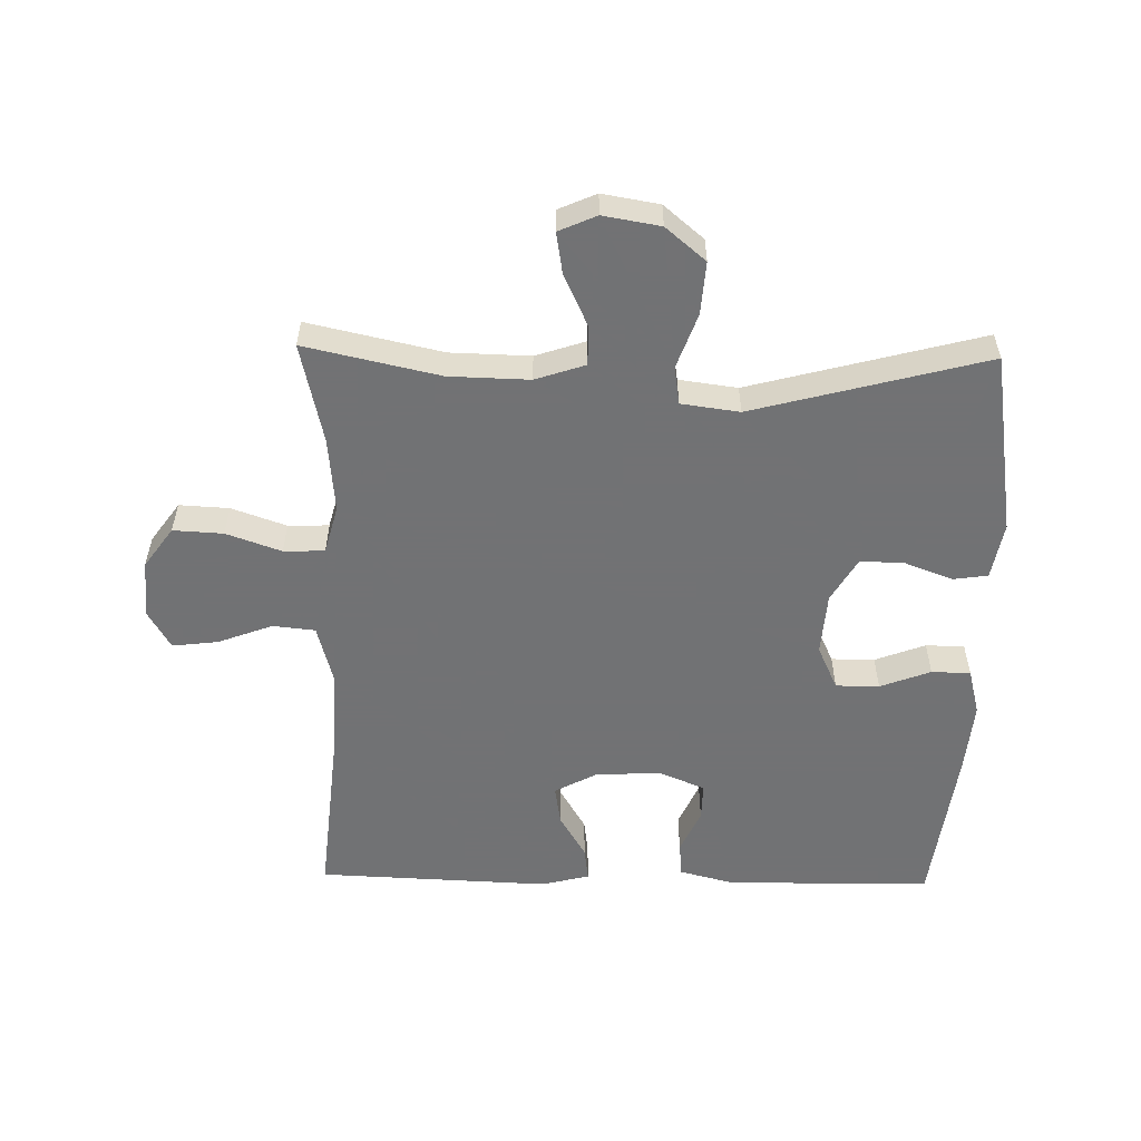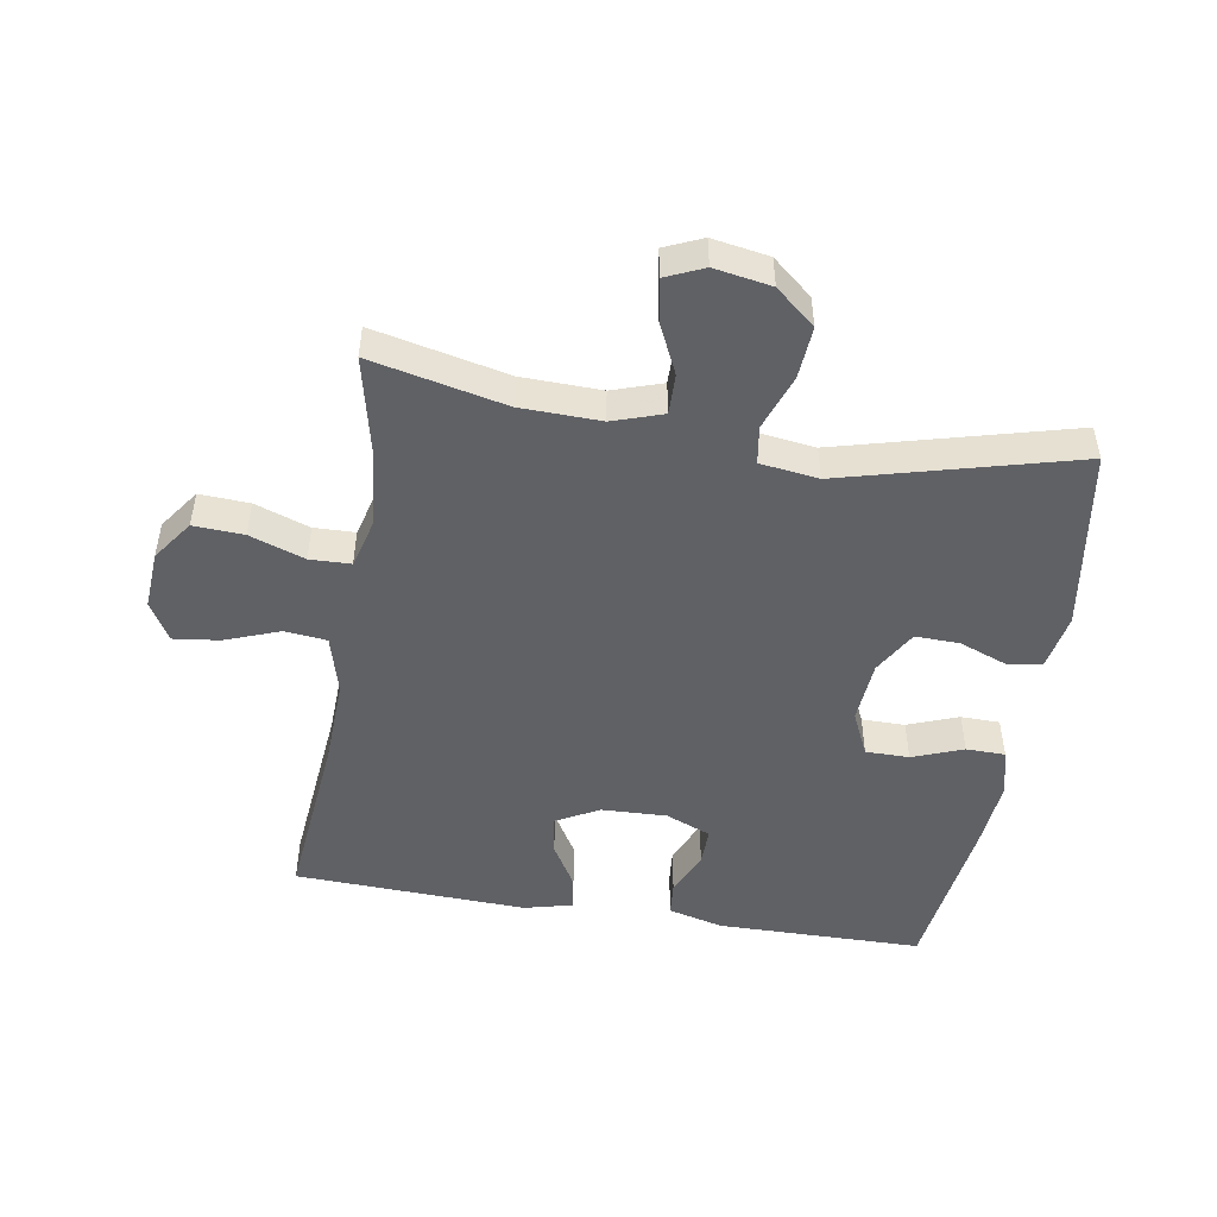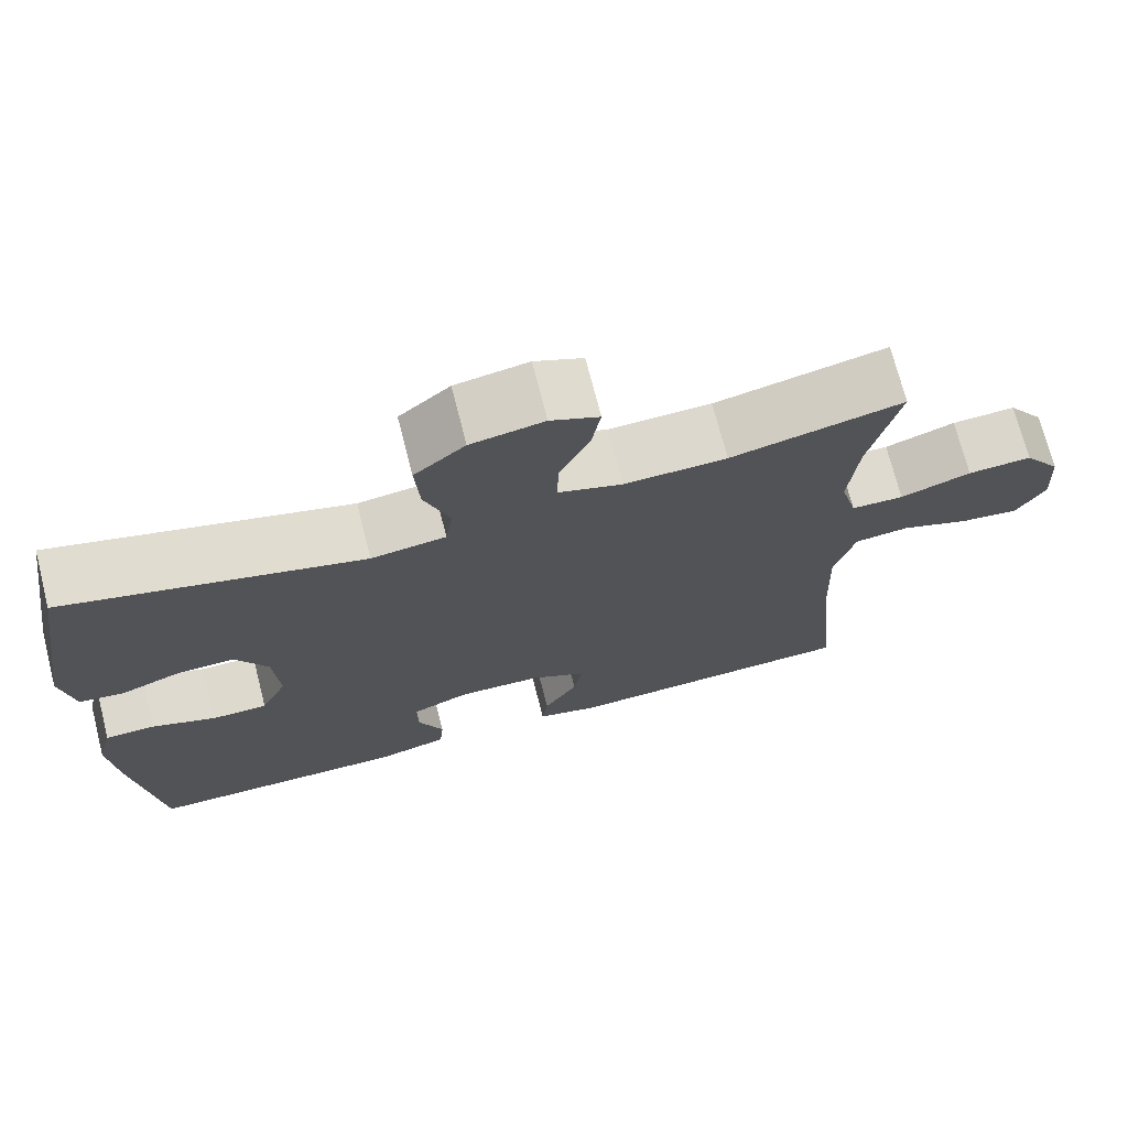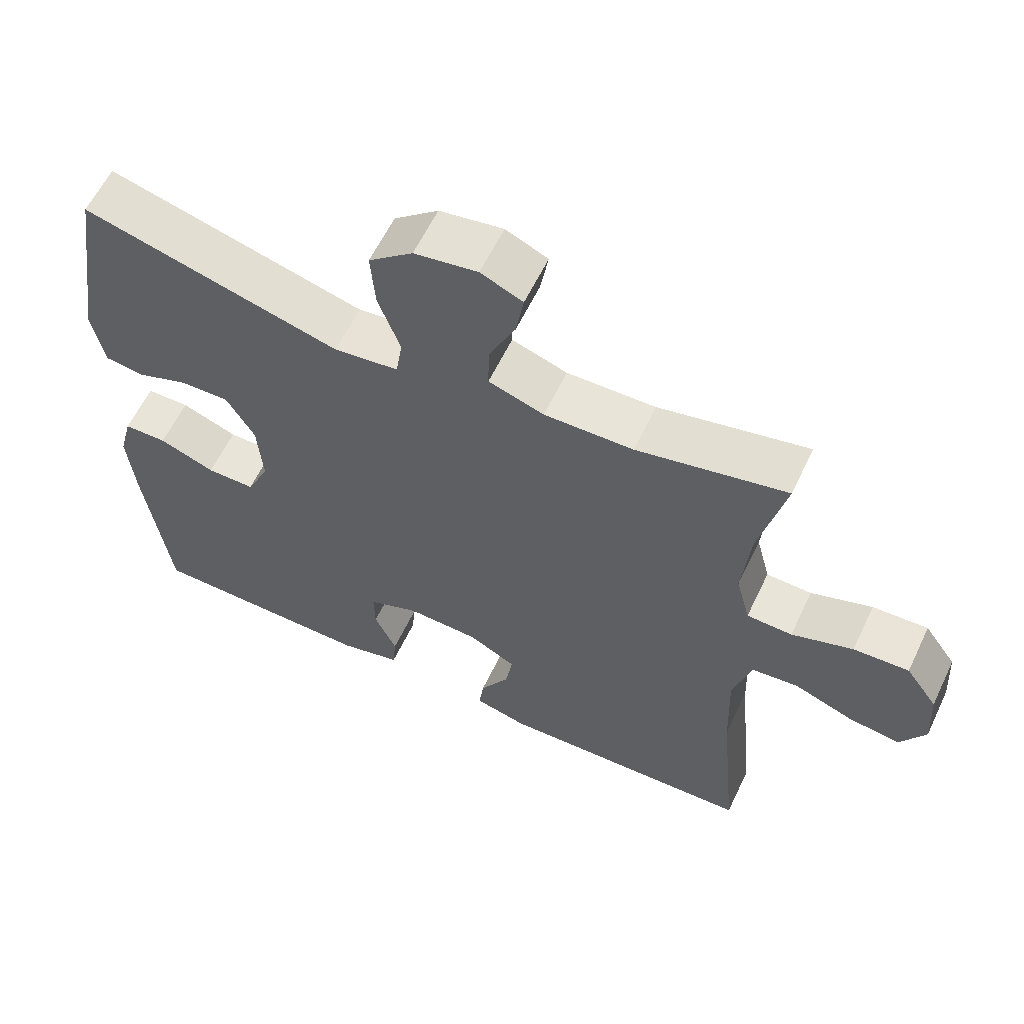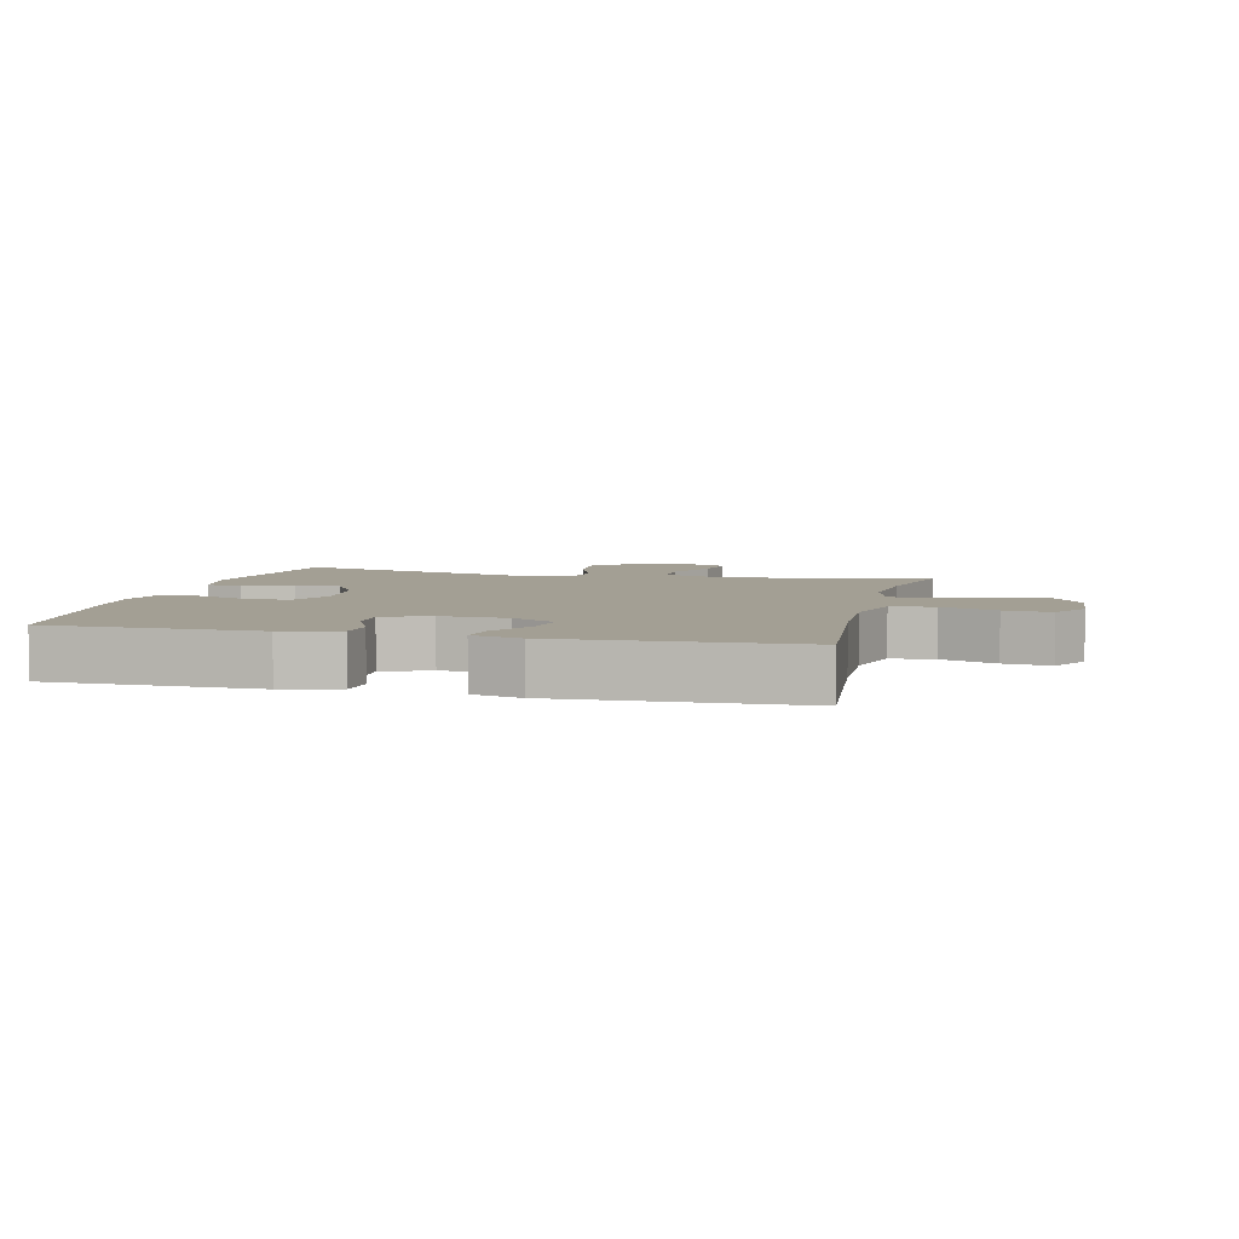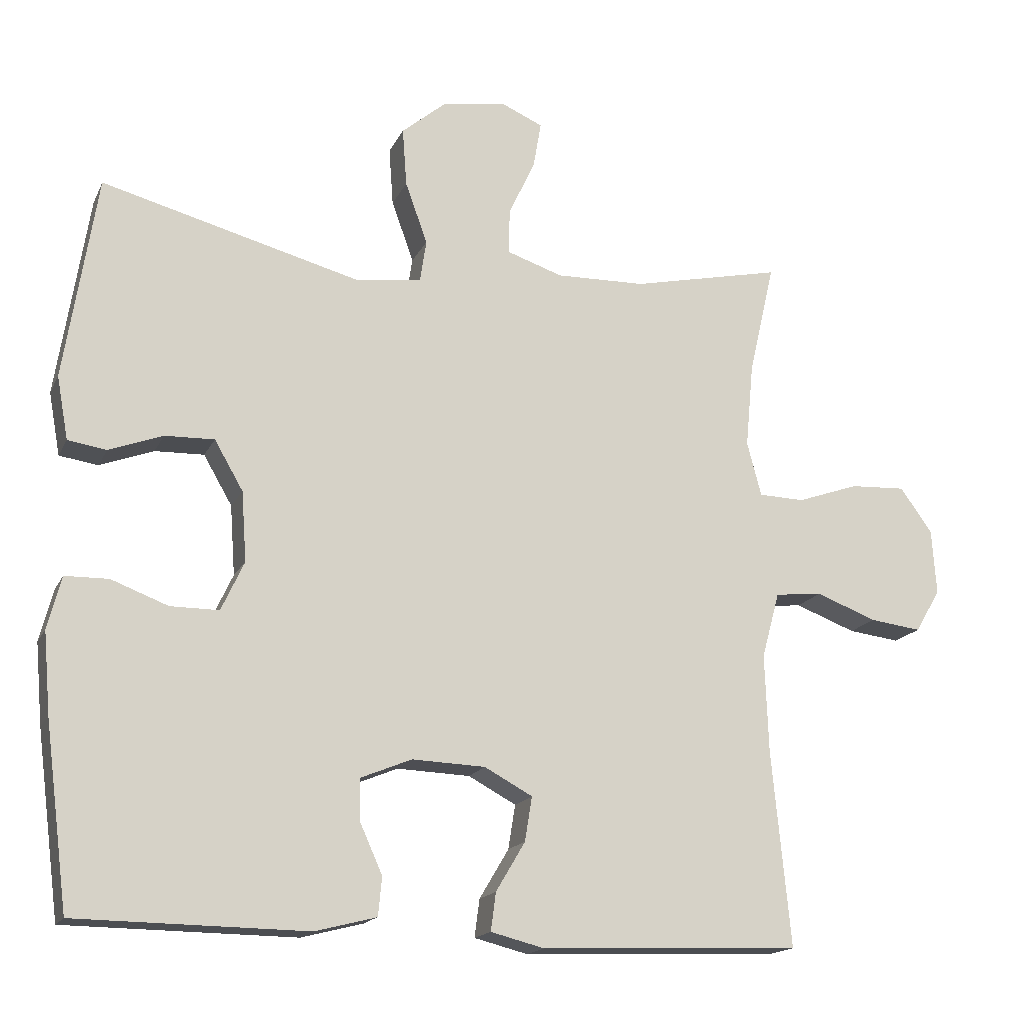
<metadata>
{"format":"obj","ext":"obj","renderer":"f3d","projection":"perspective","resolution":1024,"background":"white","views":[{"elev":-55.6,"azim":-1.2,"up":"+Y"},{"elev":-49.1,"azim":-9.5,"up":"+Y"},{"elev":71.9,"azim":165.7,"up":"+Z"},{"elev":60.4,"azim":-154.5,"up":"+Z"},{"elev":5.4,"azim":-166.5,"up":"+Y"},{"elev":-16.7,"azim":161.2,"up":"+Z"}]}
</metadata>
<code>
v -0.5 0.07 0.5
v -0.29 0.07 0.454
v -0.165 0.07 0.451
v -0.087 0.07 0.477
v -0.088 0.07 0.54
v -0.125 0.07 0.619
v -0.136 0.07 0.684
v -0.077 0.07 0.71
v 0.012 0.07 0.695
v 0.074 0.07 0.643
v 0.068 0.07 0.561
v 0.037 0.07 0.475
v 0.046 0.07 0.416
v 0.137 0.07 0.404
v 0.5 0.07 0.5
v 0.545 0.07 0.214
v 0.529 0.07 0.126
v 0.475 0.07 0.118
v 0.4 0.07 0.146
v 0.331 0.07 0.148
v 0.291 0.07 0.079
v 0.284 0.07 -0.019
v 0.316 0.07 -0.088
v 0.384 0.07 -0.088
v 0.463 0.07 -0.058
v 0.524 0.07 -0.059
v 0.543 0.07 -0.132
v 0.533 0.07 -0.245
v 0.5 0.07 -0.5
v 0.179 0.07 -0.504
v 0.093 0.07 -0.482
v 0.088 0.07 -0.428
v 0.119 0.07 -0.359
v 0.12 0.07 -0.3
v 0.049 0.07 -0.271
v -0.053 0.07 -0.275
v -0.12 0.07 -0.311
v -0.11 0.07 -0.373
v -0.069 0.07 -0.442
v -0.062 0.07 -0.495
v -0.137 0.07 -0.514
v -0.5 0.07 -0.5
v -0.474 0.07 -0.228
v -0.469 0.07 -0.09
v -0.494 0.07 0.002
v -0.56 0.07 0.009
v -0.645 0.07 -0.023
v -0.717 0.07 -0.032
v -0.752 0.07 0.028
v -0.746 0.07 0.119
v -0.701 0.07 0.182
v -0.623 0.07 0.178
v -0.537 0.07 0.148
v -0.473 0.07 0.15
v -0.453 0.07 0.226
v -0.464 0.07 0.343
v -0.5 0 0.5
v -0.29 0 0.454
v -0.165 0 0.451
v -0.087 0 0.477
v -0.088 0 0.54
v -0.125 0 0.619
v -0.136 0 0.684
v -0.077 0 0.71
v 0.012 0 0.695
v 0.074 0 0.643
v 0.068 0 0.561
v 0.037 0 0.475
v 0.046 0 0.416
v 0.137 0 0.404
v 0.5 0 0.5
v 0.545 0 0.214
v 0.529 0 0.126
v 0.475 0 0.118
v 0.4 0 0.146
v 0.331 0 0.148
v 0.291 0 0.079
v 0.284 0 -0.019
v 0.316 0 -0.088
v 0.384 0 -0.088
v 0.463 0 -0.058
v 0.524 0 -0.059
v 0.543 0 -0.132
v 0.533 0 -0.245
v 0.5 0 -0.5
v 0.179 0 -0.504
v 0.093 0 -0.482
v 0.088 0 -0.428
v 0.119 0 -0.359
v 0.12 0 -0.3
v 0.049 0 -0.271
v -0.053 0 -0.275
v -0.12 0 -0.311
v -0.11 0 -0.373
v -0.069 0 -0.442
v -0.062 0 -0.495
v -0.137 0 -0.514
v -0.5 0 -0.5
v -0.474 0 -0.228
v -0.469 0 -0.09
v -0.494 0 0.002
v -0.56 0 0.009
v -0.645 0 -0.023
v -0.717 0 -0.032
v -0.752 0 0.028
v -0.746 0 0.119
v -0.701 0 0.182
v -0.623 0 0.178
v -0.537 0 0.148
v -0.473 0 0.15
v -0.453 0 0.226
v -0.464 0 0.343
f 50 51 52 53
f 50 53 54
f 49 50 54
f 46 47 48 49
f 46 49 54
f 45 46 54
f 44 45 54 55
f 40 41 42 43
f 38 39 40 43
f 37 38 43 44
f 36 37 44 55
f 30 31 32 33
f 30 33 34
f 29 30 34
f 28 29 34
f 27 28 34 35
f 24 25 26 27
f 23 24 27 35
f 16 17 18 19
f 14 15 16 19
f 13 14 19 20
f 9 10 11 12
f 7 8 9 12
f 5 6 7 12
f 4 5 12 13
f 3 4 13 20
f 56 1 2
f 22 23 35 36
f 21 22 36 55
f 20 21 55 56
f 2 3 20 56
f 109 108 107 106
f 110 109 106
f 110 106 105
f 105 104 103 102
f 110 105 102
f 110 102 101
f 111 110 101 100
f 99 98 97 96
f 99 96 95 94
f 100 99 94 93
f 111 100 93 92
f 89 88 87 86
f 90 89 86
f 90 86 85
f 90 85 84
f 91 90 84 83
f 83 82 81 80
f 91 83 80 79
f 75 74 73 72
f 75 72 71 70
f 76 75 70 69
f 68 67 66 65
f 68 65 64 63
f 68 63 62 61
f 69 68 61 60
f 76 69 60 59
f 58 57 112
f 92 91 79 78
f 111 92 78 77
f 112 111 77 76
f 112 76 59 58
f 1 57 58 2
f 2 58 59 3
f 3 59 60 4
f 4 60 61 5
f 5 61 62 6
f 6 62 63 7
f 7 63 64 8
f 8 64 65 9
f 9 65 66 10
f 10 66 67 11
f 11 67 68 12
f 12 68 69 13
f 13 69 70 14
f 14 70 71 15
f 15 71 72 16
f 16 72 73 17
f 17 73 74 18
f 18 74 75 19
f 19 75 76 20
f 20 76 77 21
f 21 77 78 22
f 22 78 79 23
f 23 79 80 24
f 24 80 81 25
f 25 81 82 26
f 26 82 83 27
f 27 83 84 28
f 28 84 85 29
f 29 85 86 30
f 30 86 87 31
f 31 87 88 32
f 32 88 89 33
f 33 89 90 34
f 34 90 91 35
f 35 91 92 36
f 36 92 93 37
f 37 93 94 38
f 38 94 95 39
f 39 95 96 40
f 40 96 97 41
f 41 97 98 42
f 42 98 99 43
f 43 99 100 44
f 44 100 101 45
f 45 101 102 46
f 46 102 103 47
f 47 103 104 48
f 48 104 105 49
f 49 105 106 50
f 50 106 107 51
f 51 107 108 52
f 52 108 109 53
f 53 109 110 54
f 54 110 111 55
f 55 111 112 56
f 56 112 57 1

</code>
